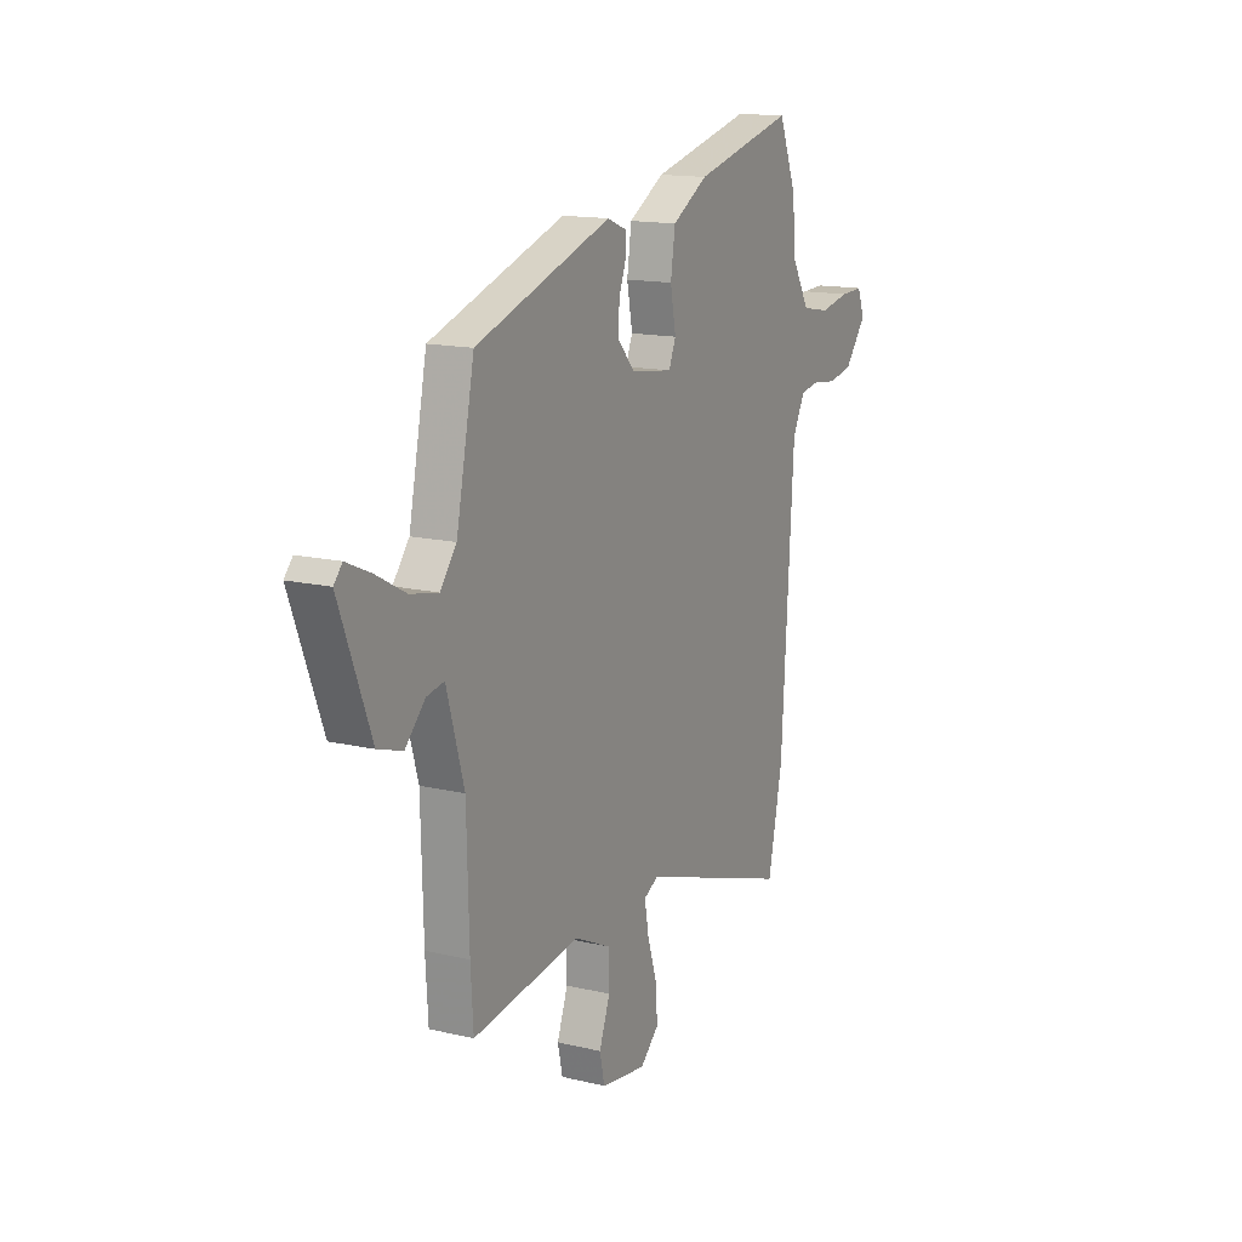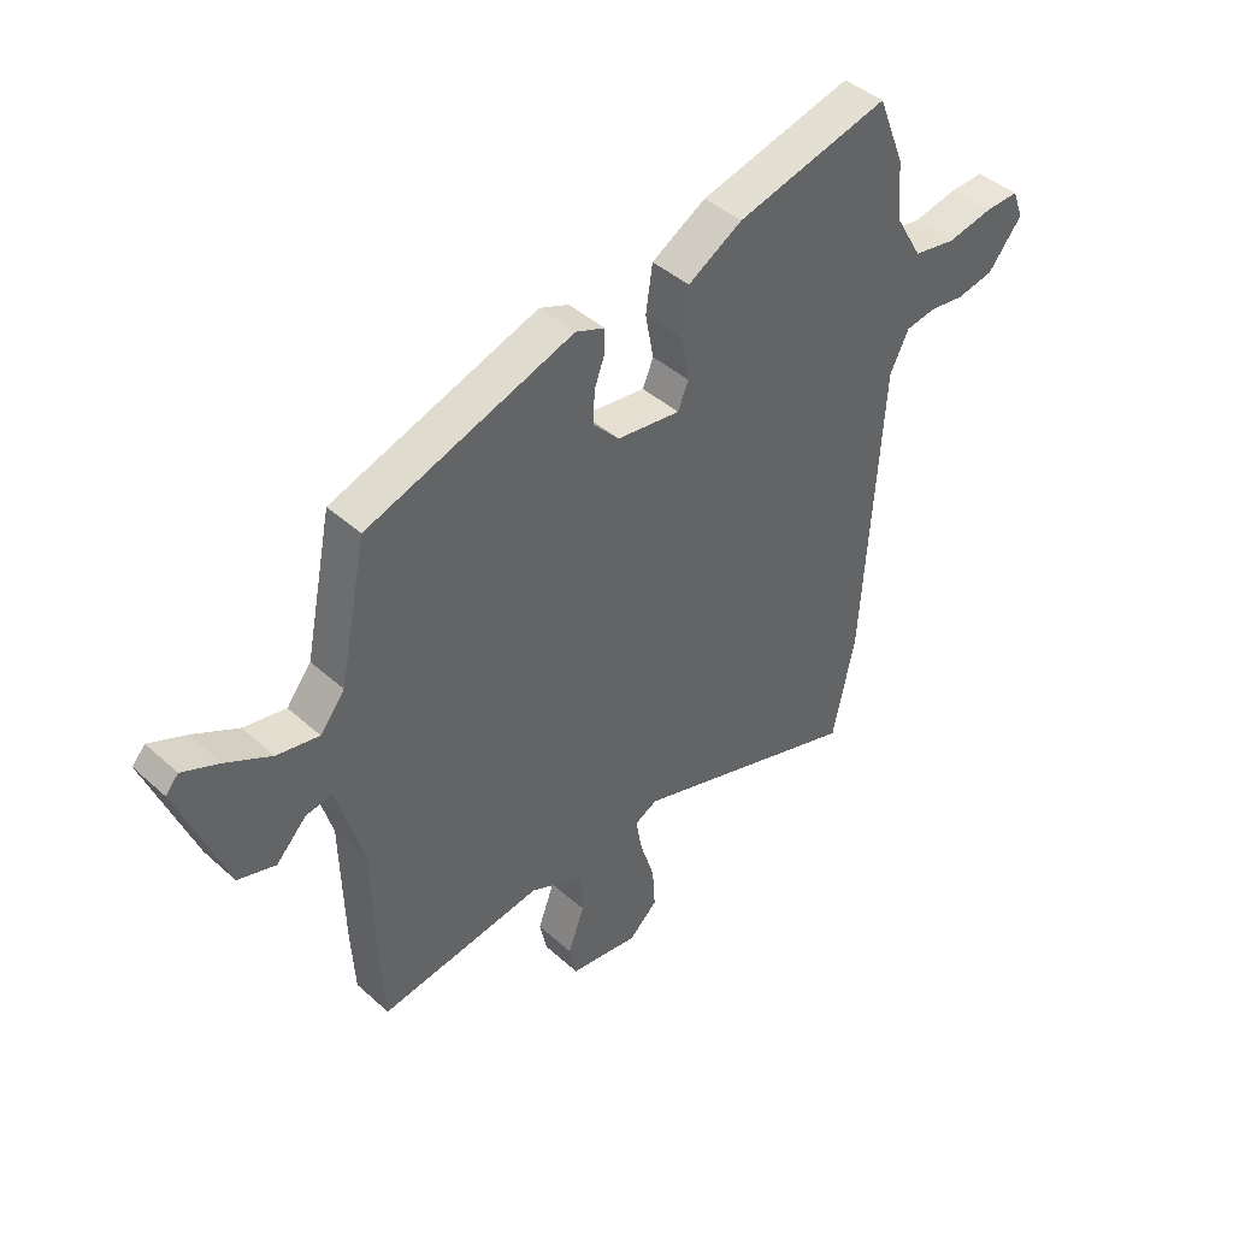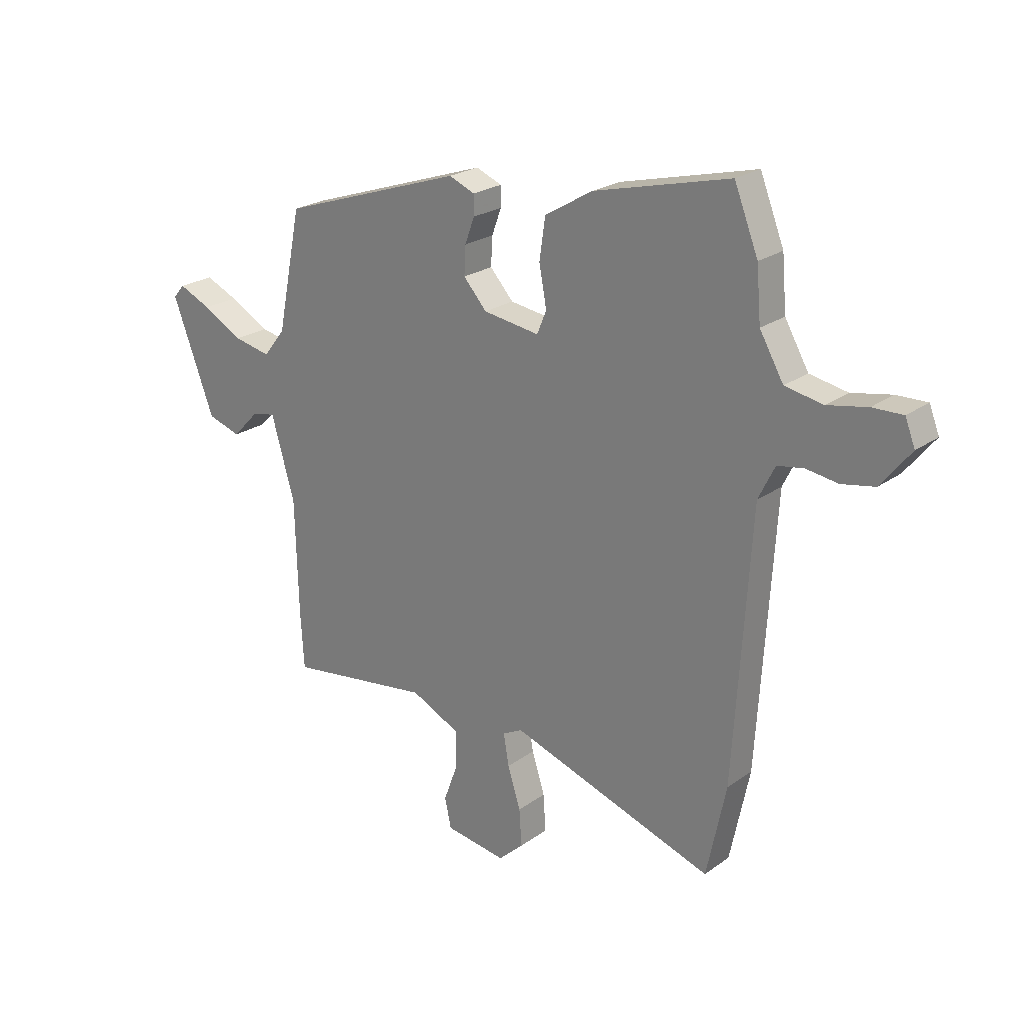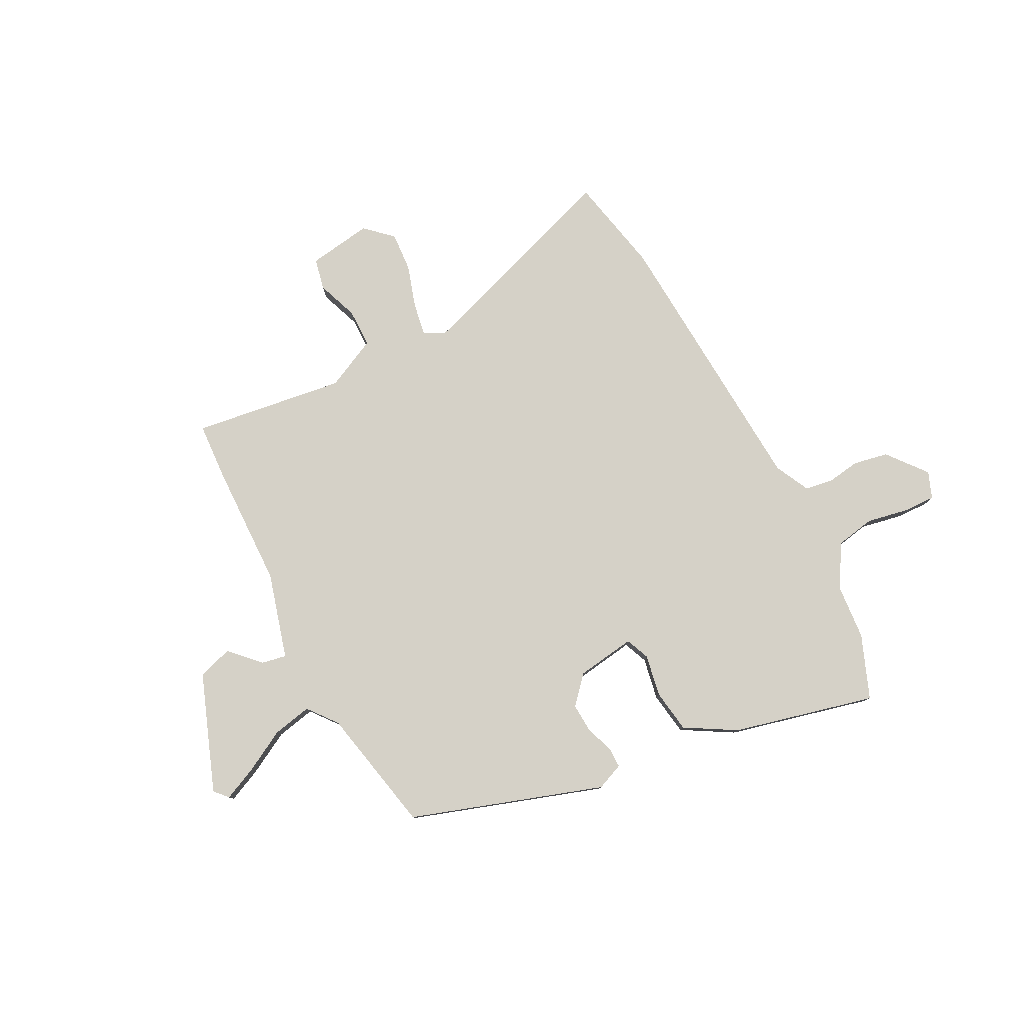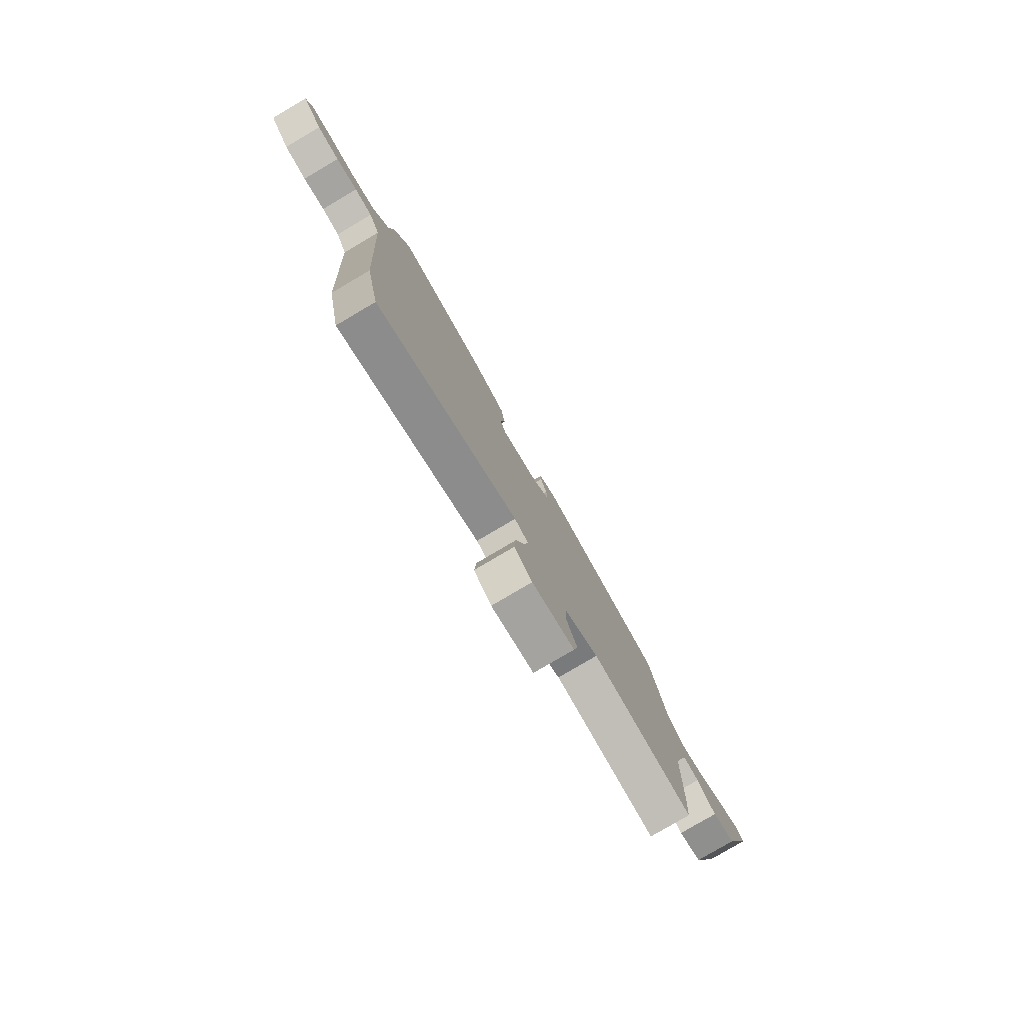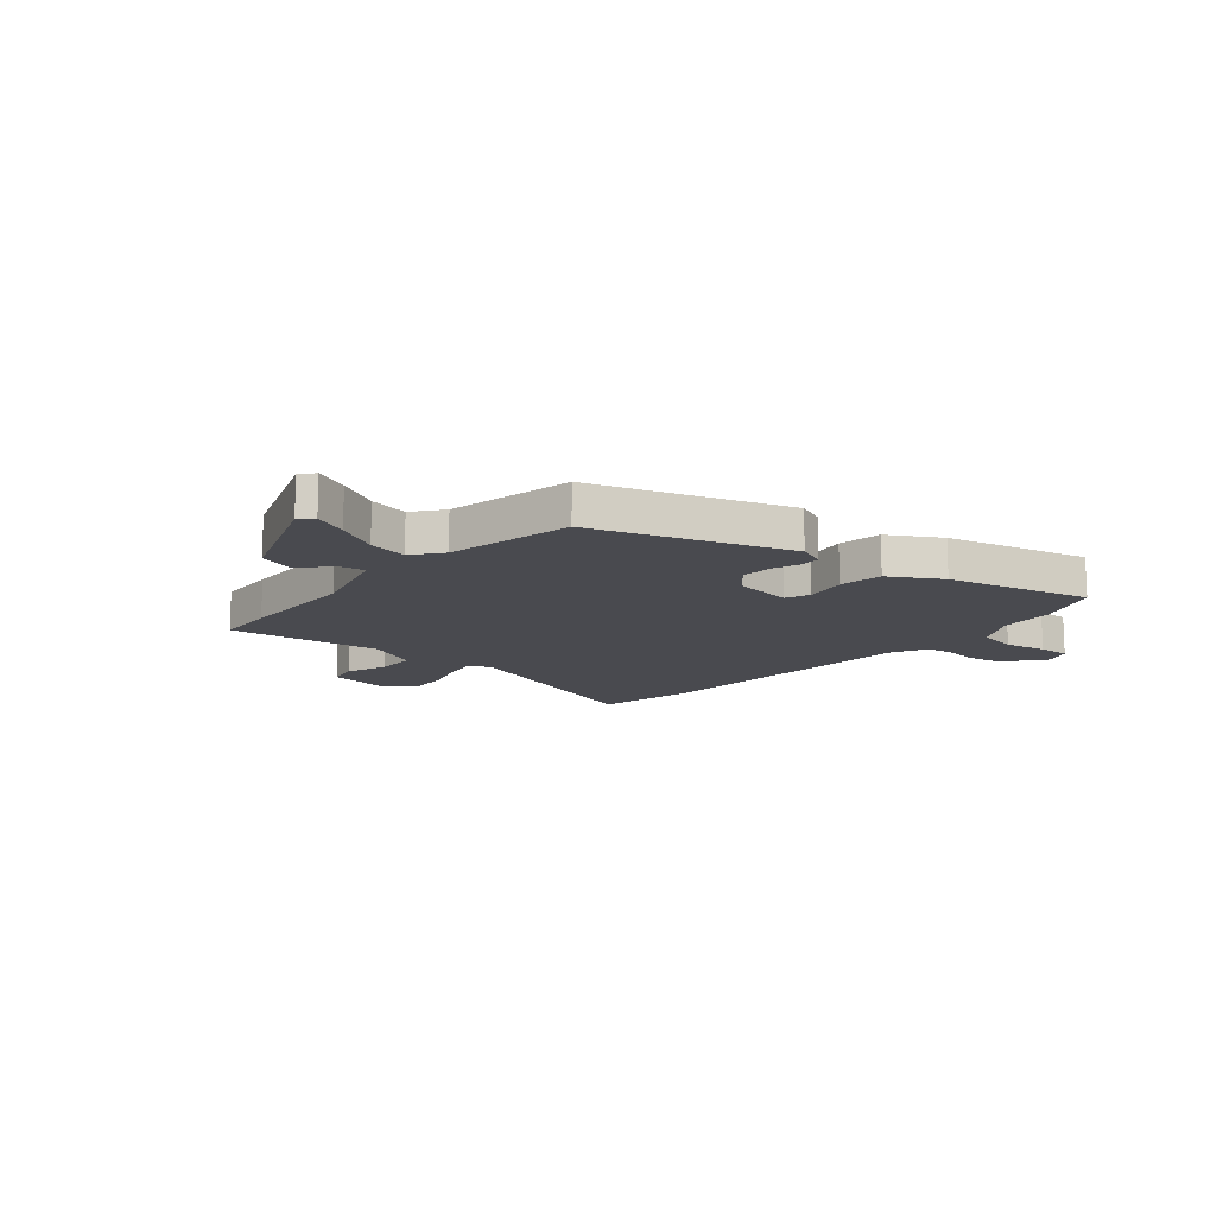
<metadata>
{"format":"obj","ext":"obj","renderer":"f3d","projection":"perspective","resolution":1024,"background":"white","views":[{"elev":14.8,"azim":-62.8,"up":"+Z"},{"elev":43.1,"azim":-43.4,"up":"+Z"},{"elev":23.3,"azim":39.9,"up":"+Z"},{"elev":79.7,"azim":-27.6,"up":"+Y"},{"elev":-79.9,"azim":120.5,"up":"+Z"},{"elev":-13.5,"azim":-40.5,"up":"+Y"}]}
</metadata>
<code>
v -0.495 0.07 -0.577
v -0.502 0.07 -0.462
v -0.508 0.07 -0.229
v -0.555 0.07 -0.065
v -0.602 0.07 -0.074
v -0.656 0.07 -0.13
v -0.723 0.07 -0.109
v -0.808 0.07 0.115
v -0.785 0.07 0.141
v -0.72 0.07 0.112
v -0.639 0.07 0.068
v -0.564 0.07 0.053
v -0.52 0.07 0.109
v -0.471 0.07 0.35
v -0.103 0.07 0.474
v -0.051 0.07 0.453
v -0.051 0.07 0.413
v -0.07 0.07 0.361
v -0.073 0.07 0.304
v -0.026 0.07 0.252
v 0.087 0.07 0.236
v 0.106 0.07 0.282
v 0.091 0.07 0.362
v 0.103 0.07 0.445
v 0.2 0.07 0.502
v 0.472 0.07 0.57
v 0.52 0.07 0.449
v 0.529 0.07 0.344
v 0.577 0.07 0.261
v 0.653 0.07 0.247
v 0.733 0.07 0.263
v 0.794 0.07 0.265
v 0.814 0.07 0.214
v 0.754 0.07 0.139
v 0.688 0.07 0.126
v 0.624 0.07 0.135
v 0.571 0.07 0.126
v 0.538 0.07 0.059
v 0.505 0.07 -0.476
v 0.466 0.07 -0.662
v 0.053 0.07 -0.525
v 0.013 0.07 -0.546
v 0.024 0.07 -0.609
v 0.05 0.07 -0.691
v 0.055 0.07 -0.766
v 0.004 0.07 -0.813
v -0.119 0.07 -0.795
v -0.132 0.07 -0.735
v -0.103 0.07 -0.656
v -0.104 0.07 -0.582
v -0.203 0.07 -0.535
v -0.495 0 -0.577
v -0.502 0 -0.462
v -0.508 0 -0.229
v -0.555 0 -0.065
v -0.602 0 -0.074
v -0.656 0 -0.13
v -0.723 0 -0.109
v -0.808 0 0.115
v -0.785 0 0.141
v -0.72 0 0.112
v -0.639 0 0.068
v -0.564 0 0.053
v -0.52 0 0.109
v -0.471 0 0.35
v -0.103 0 0.474
v -0.051 0 0.453
v -0.051 0 0.413
v -0.07 0 0.361
v -0.073 0 0.304
v -0.026 0 0.252
v 0.087 0 0.236
v 0.106 0 0.282
v 0.091 0 0.362
v 0.103 0 0.445
v 0.2 0 0.502
v 0.472 0 0.57
v 0.52 0 0.449
v 0.529 0 0.344
v 0.577 0 0.261
v 0.653 0 0.247
v 0.733 0 0.263
v 0.794 0 0.265
v 0.814 0 0.214
v 0.754 0 0.139
v 0.688 0 0.126
v 0.624 0 0.135
v 0.571 0 0.126
v 0.538 0 0.059
v 0.505 0 -0.476
v 0.466 0 -0.662
v 0.053 0 -0.525
v 0.013 0 -0.546
v 0.024 0 -0.609
v 0.05 0 -0.691
v 0.055 0 -0.766
v 0.004 0 -0.813
v -0.119 0 -0.795
v -0.132 0 -0.735
v -0.103 0 -0.656
v -0.104 0 -0.582
v -0.203 0 -0.535
f 46 47 48 49
f 46 49 50
f 43 44 45 46
f 42 43 46 50
f 41 42 50 51
f 38 39 40 41
f 37 38 41 51
f 33 34 35 36
f 33 36 37
f 30 31 32 33
f 29 30 33 37
f 28 29 37 51
f 22 23 24 25
f 21 22 25 26
f 15 16 17 18
f 13 14 15 18
f 12 13 18 19
f 8 9 10 11
f 6 7 8 11
f 5 6 11 12
f 4 5 12 19
f 51 1 2 3
f 21 26 27 28
f 21 28 51 3
f 3 4 19 20
f 3 20 21
f 100 99 98 97
f 101 100 97
f 97 96 95 94
f 101 97 94 93
f 102 101 93 92
f 92 91 90 89
f 102 92 89 88
f 87 86 85 84
f 88 87 84
f 84 83 82 81
f 88 84 81 80
f 102 88 80 79
f 76 75 74 73
f 77 76 73 72
f 69 68 67 66
f 69 66 65 64
f 70 69 64 63
f 62 61 60 59
f 62 59 58 57
f 63 62 57 56
f 70 63 56 55
f 54 53 52 102
f 79 78 77 72
f 54 102 79 72
f 71 70 55 54
f 72 71 54
f 1 52 53 2
f 2 53 54 3
f 3 54 55 4
f 4 55 56 5
f 5 56 57 6
f 6 57 58 7
f 7 58 59 8
f 8 59 60 9
f 9 60 61 10
f 10 61 62 11
f 11 62 63 12
f 12 63 64 13
f 13 64 65 14
f 14 65 66 15
f 15 66 67 16
f 16 67 68 17
f 17 68 69 18
f 18 69 70 19
f 19 70 71 20
f 20 71 72 21
f 21 72 73 22
f 22 73 74 23
f 23 74 75 24
f 24 75 76 25
f 25 76 77 26
f 26 77 78 27
f 27 78 79 28
f 28 79 80 29
f 29 80 81 30
f 30 81 82 31
f 31 82 83 32
f 32 83 84 33
f 33 84 85 34
f 34 85 86 35
f 35 86 87 36
f 36 87 88 37
f 37 88 89 38
f 38 89 90 39
f 39 90 91 40
f 40 91 92 41
f 41 92 93 42
f 42 93 94 43
f 43 94 95 44
f 44 95 96 45
f 45 96 97 46
f 46 97 98 47
f 47 98 99 48
f 48 99 100 49
f 49 100 101 50
f 50 101 102 51
f 51 102 52 1

</code>
